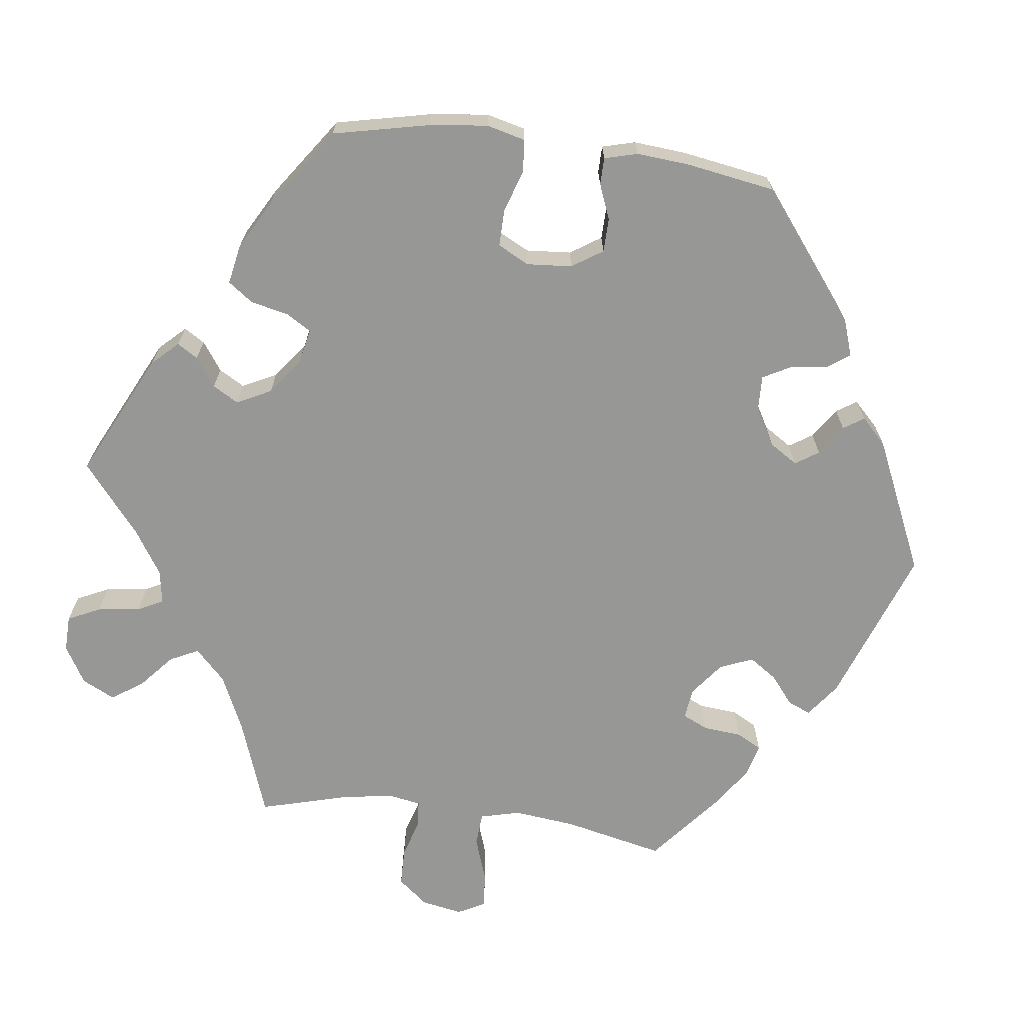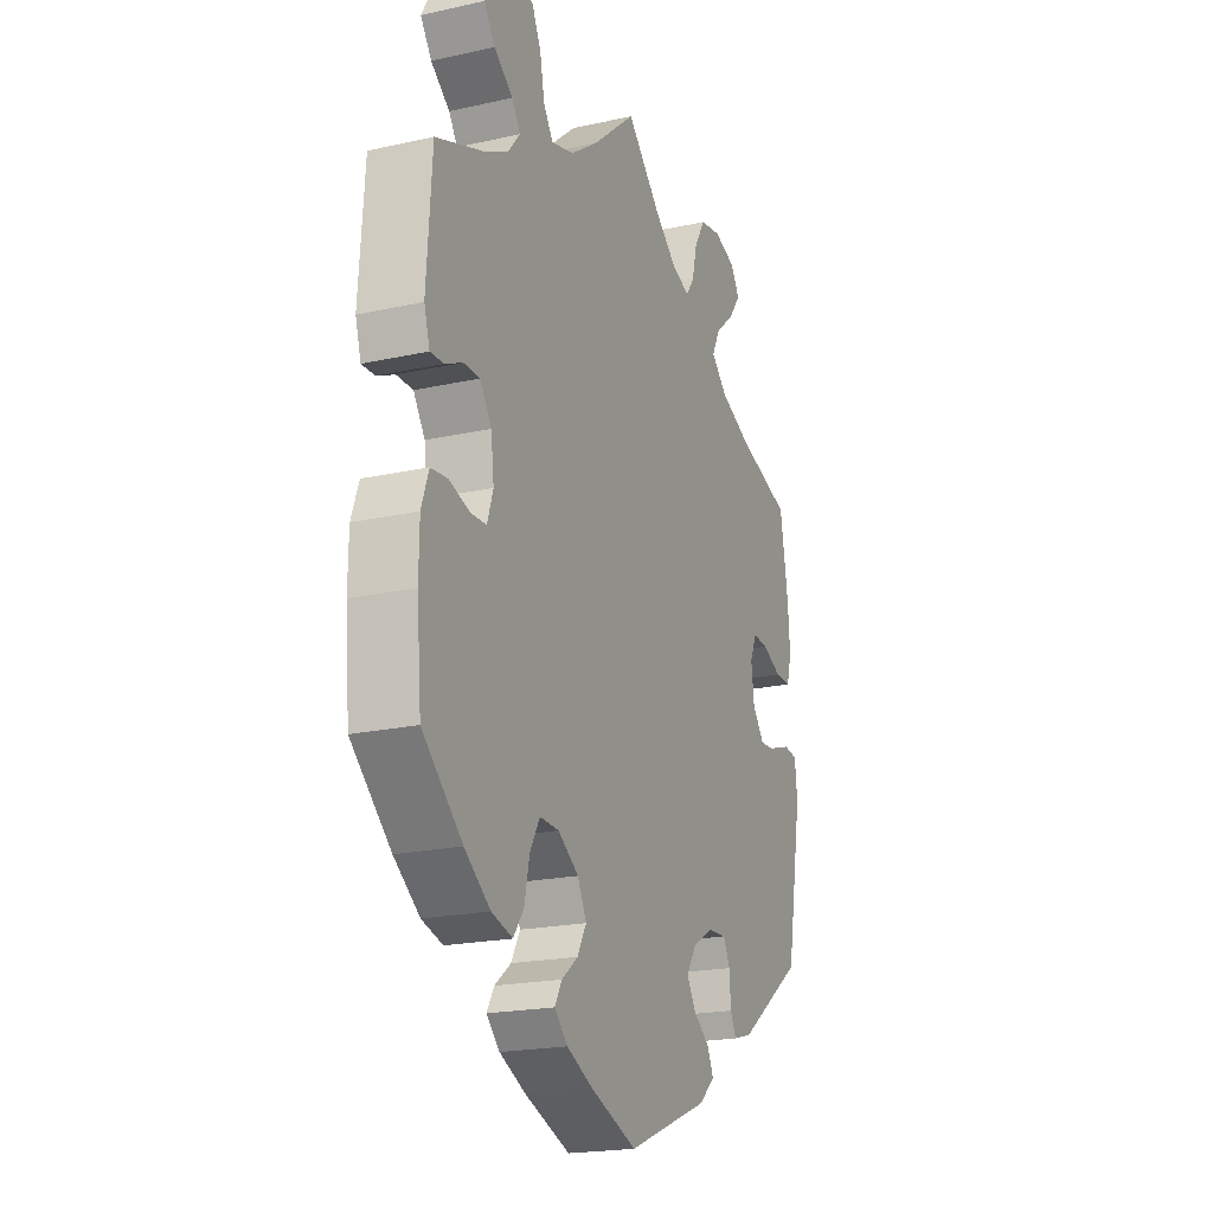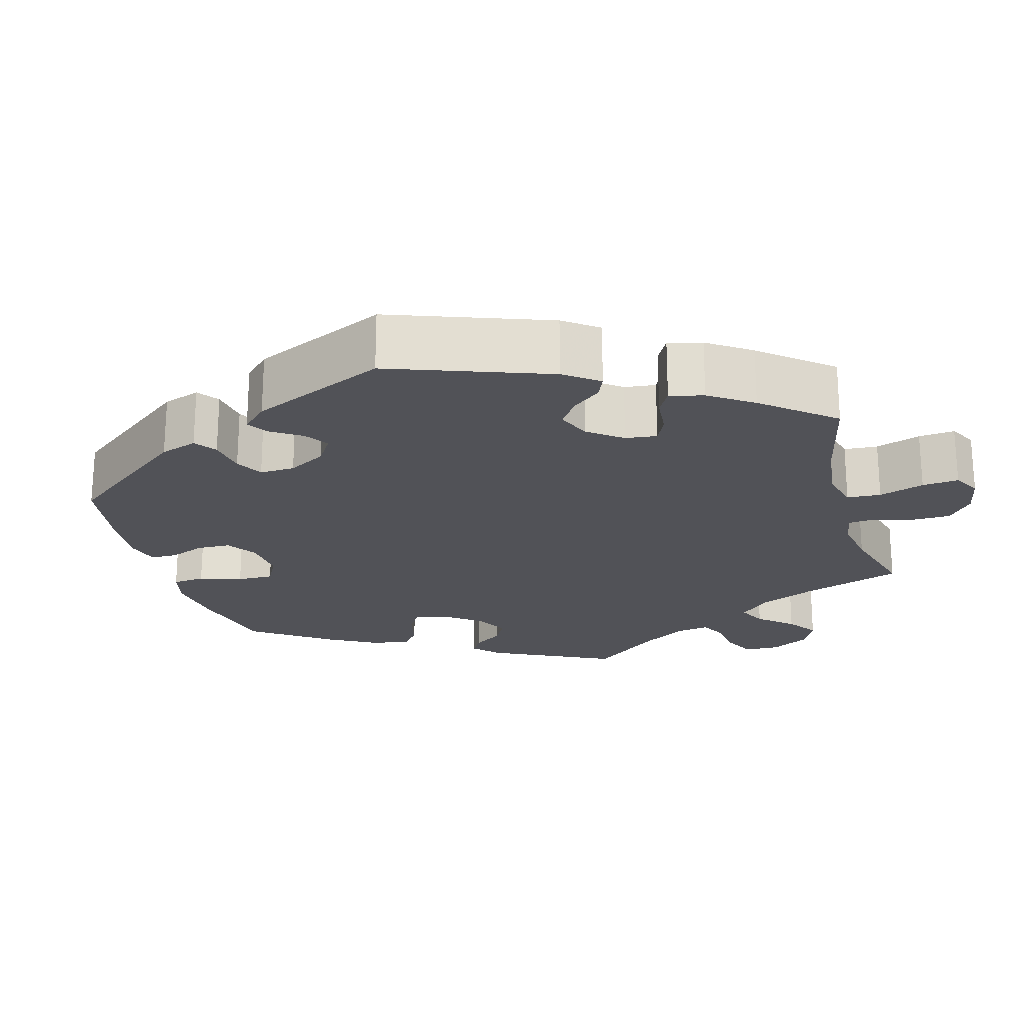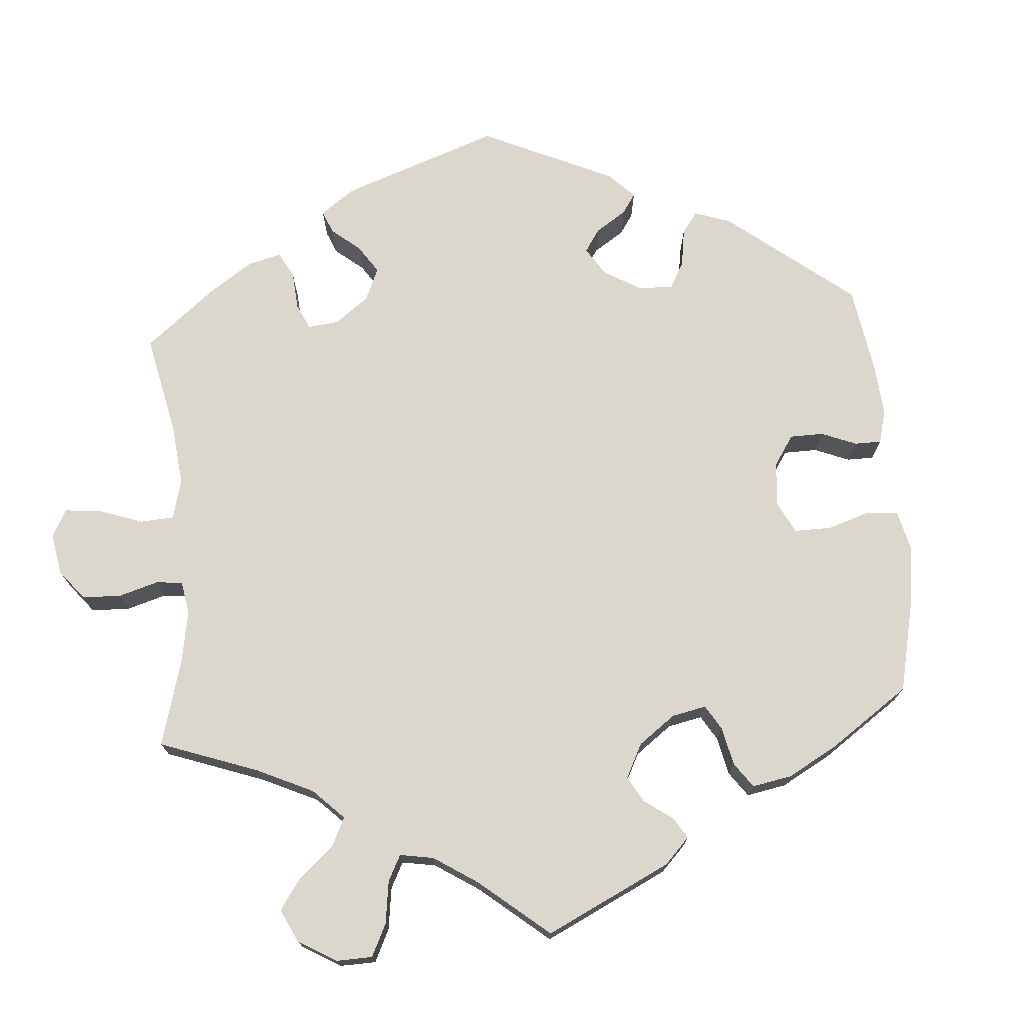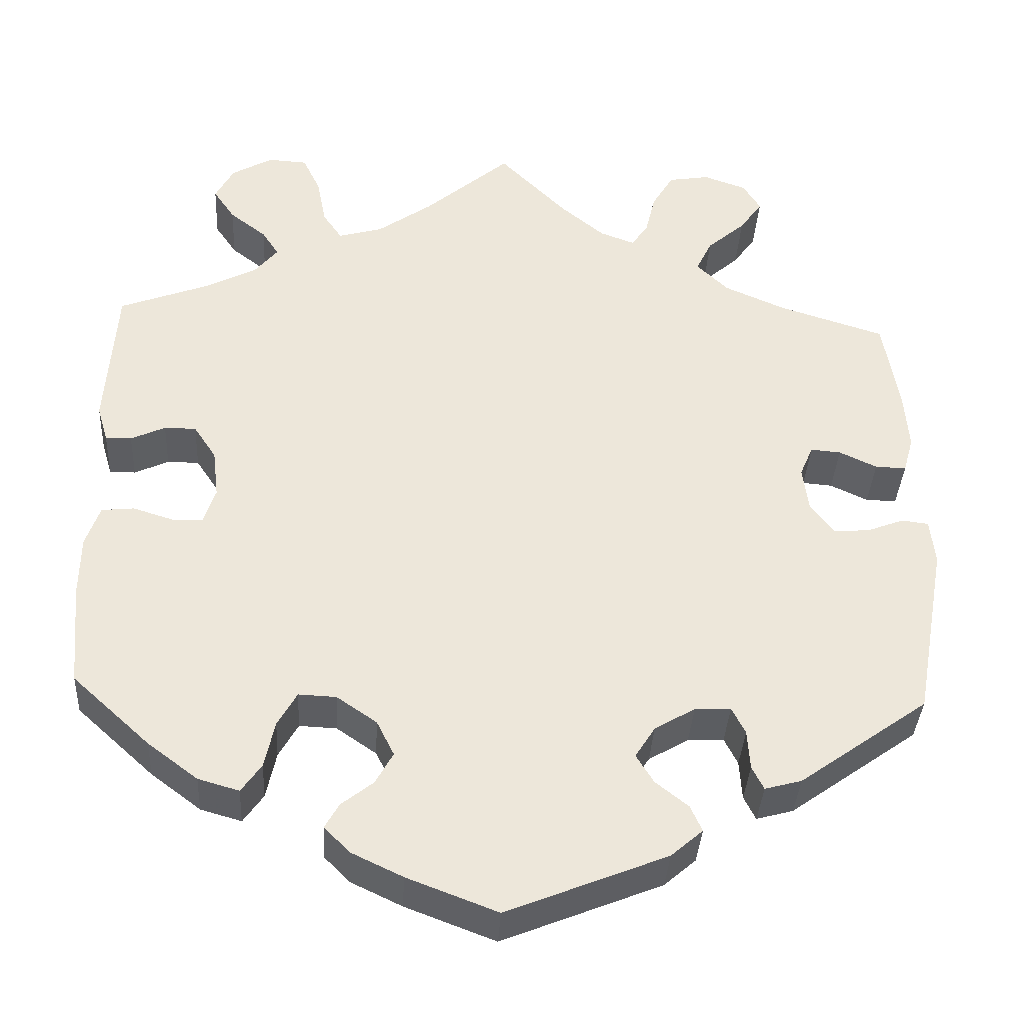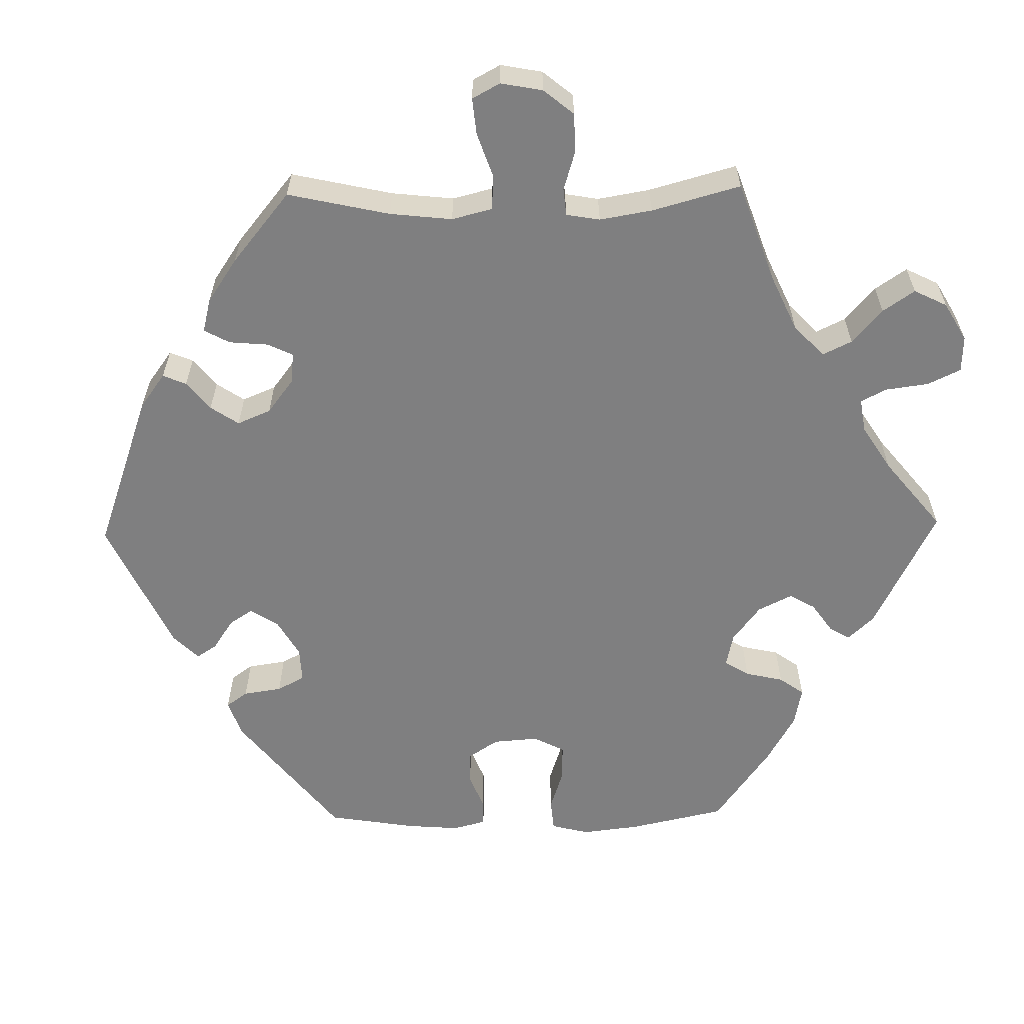
<metadata>
{"format":"obj","ext":"obj","renderer":"f3d","projection":"perspective","resolution":1024,"background":"white","views":[{"elev":-68.1,"azim":142.6,"up":"+Y"},{"elev":-20.2,"azim":112.2,"up":"+Z"},{"elev":-21.5,"azim":-104.4,"up":"+Y"},{"elev":72.8,"azim":55.7,"up":"+Y"},{"elev":-36.7,"azim":176.8,"up":"+Z"},{"elev":-59.7,"azim":-28.9,"up":"+Y"}]}
</metadata>
<code>
v -0.538 0.07 -0.077
v -0.532 0.07 -0.023
v -0.5 0.07 -0.019
v -0.456 0.07 -0.036
v -0.413 0.07 -0.039
v -0.385 0.07 -0.002
v -0.378 0.07 0.052
v -0.394 0.07 0.089
v -0.43 0.07 0.086
v -0.475 0.07 0.065
v -0.512 0.07 0.064
v -0.524 0.07 0.107
v -0.519 0.07 0.174
v -0.5 0.07 0.289
v -0.373 0.07 0.329
v -0.3 0.07 0.361
v -0.262 0.07 0.398
v -0.281 0.07 0.437
v -0.327 0.07 0.477
v -0.354 0.07 0.515
v -0.333 0.07 0.549
v -0.282 0.07 0.567
v -0.233 0.07 0.559
v -0.207 0.07 0.516
v -0.195 0.07 0.465
v -0.175 0.07 0.437
v -0.134 0.07 0.452
v -0.082 0.07 0.495
v 0 0.07 0.578
v 0.103 0.07 0.49
v 0.168 0.07 0.444
v 0.221 0.07 0.429
v 0.244 0.07 0.463
v 0.255 0.07 0.52
v 0.276 0.07 0.564
v 0.323 0.07 0.567
v 0.372 0.07 0.539
v 0.394 0.07 0.498
v 0.368 0.07 0.46
v 0.324 0.07 0.426
v 0.304 0.07 0.395
v 0.332 0.07 0.361
v 0.392 0.07 0.33
v 0.5 0.07 0.289
v 0.512 0.07 0.112
v 0.499 0.07 0.068
v 0.468 0.07 0.069
v 0.427 0.07 0.088
v 0.389 0.07 0.088
v 0.362 0.07 0.047
v 0.355 0.07 -0.011
v 0.369 0.07 -0.054
v 0.406 0.07 -0.055
v 0.454 0.07 -0.04
v 0.493 0.07 -0.044
v 0.51 0.07 -0.093
v 0.511 0.07 -0.166
v 0.5 0.07 -0.289
v 0.407 0.07 -0.374
v 0.347 0.07 -0.419
v 0.298 0.07 -0.433
v 0.274 0.07 -0.399
v 0.262 0.07 -0.343
v 0.239 0.07 -0.302
v 0.194 0.07 -0.304
v 0.146 0.07 -0.337
v 0.125 0.07 -0.379
v 0.146 0.07 -0.417
v 0.184 0.07 -0.447
v 0.201 0.07 -0.477
v 0.17 0.07 -0.508
v 0.109 0.07 -0.537
v 0.001 0.07 -0.578
v -0.19 0.07 -0.501
v -0.228 0.07 -0.468
v -0.214 0.07 -0.437
v -0.175 0.07 -0.406
v -0.154 0.07 -0.372
v -0.178 0.07 -0.334
v -0.226 0.07 -0.306
v -0.269 0.07 -0.304
v -0.285 0.07 -0.336
v -0.288 0.07 -0.383
v -0.302 0.07 -0.411
v -0.346 0.07 -0.399
v -0.5 0.07 -0.289
v -0.538 0 -0.077
v -0.532 0 -0.023
v -0.5 0 -0.019
v -0.456 0 -0.036
v -0.413 0 -0.039
v -0.385 0 -0.002
v -0.378 0 0.052
v -0.394 0 0.089
v -0.43 0 0.086
v -0.475 0 0.065
v -0.512 0 0.064
v -0.524 0 0.107
v -0.519 0 0.174
v -0.5 0 0.289
v -0.373 0 0.329
v -0.3 0 0.361
v -0.262 0 0.398
v -0.281 0 0.437
v -0.327 0 0.477
v -0.354 0 0.515
v -0.333 0 0.549
v -0.282 0 0.567
v -0.233 0 0.559
v -0.207 0 0.516
v -0.195 0 0.465
v -0.175 0 0.437
v -0.134 0 0.452
v -0.082 0 0.495
v 0 0 0.578
v 0.103 0 0.49
v 0.168 0 0.444
v 0.221 0 0.429
v 0.244 0 0.463
v 0.255 0 0.52
v 0.276 0 0.564
v 0.323 0 0.567
v 0.372 0 0.539
v 0.394 0 0.498
v 0.368 0 0.46
v 0.324 0 0.426
v 0.304 0 0.395
v 0.332 0 0.361
v 0.392 0 0.33
v 0.5 0 0.289
v 0.512 0 0.112
v 0.499 0 0.068
v 0.468 0 0.069
v 0.427 0 0.088
v 0.389 0 0.088
v 0.362 0 0.047
v 0.355 0 -0.011
v 0.369 0 -0.054
v 0.406 0 -0.055
v 0.454 0 -0.04
v 0.493 0 -0.044
v 0.51 0 -0.093
v 0.511 0 -0.166
v 0.5 0 -0.289
v 0.407 0 -0.374
v 0.347 0 -0.419
v 0.298 0 -0.433
v 0.274 0 -0.399
v 0.262 0 -0.343
v 0.239 0 -0.302
v 0.194 0 -0.304
v 0.146 0 -0.337
v 0.125 0 -0.379
v 0.146 0 -0.417
v 0.184 0 -0.447
v 0.201 0 -0.477
v 0.17 0 -0.508
v 0.109 0 -0.537
v 0.001 0 -0.578
v -0.19 0 -0.501
v -0.228 0 -0.468
v -0.214 0 -0.437
v -0.175 0 -0.406
v -0.154 0 -0.372
v -0.178 0 -0.334
v -0.226 0 -0.306
v -0.269 0 -0.304
v -0.285 0 -0.336
v -0.288 0 -0.383
v -0.302 0 -0.411
v -0.346 0 -0.399
v -0.5 0 -0.289
f 82 83 84 85
f 81 82 85 86
f 80 81 86 1
f 74 75 76 77
f 74 77 78
f 73 74 78
f 72 73 78 79
f 68 69 70 71
f 67 68 71 72
f 60 61 62 63
f 60 63 64
f 59 60 64
f 58 59 64
f 57 58 64 65
f 53 54 55 56
f 52 53 56 57
f 45 46 47 48
f 43 44 45 48
f 42 43 48 49
f 41 42 49 50
f 37 38 39 40
f 37 40 41
f 36 37 41
f 33 34 35 36
f 32 33 36 41
f 31 32 41 50
f 28 29 30
f 27 28 30 31
f 26 27 31 50
f 22 23 24 25
f 22 25 26
f 21 22 26
f 18 19 20 21
f 17 18 21 26
f 16 17 26 50
f 12 13 14 15
f 9 10 11 12
f 8 9 12 15
f 7 8 15 16
f 1 2 3 4
f 79 80 1 4
f 67 72 79 4
f 66 67 4 5
f 65 66 5 6
f 52 57 65 6
f 51 52 6 7
f 7 16 50 51
f 171 170 169 168
f 172 171 168 167
f 87 172 167 166
f 163 162 161 160
f 164 163 160
f 164 160 159
f 165 164 159 158
f 157 156 155 154
f 158 157 154 153
f 149 148 147 146
f 150 149 146
f 150 146 145
f 150 145 144
f 151 150 144 143
f 142 141 140 139
f 143 142 139 138
f 134 133 132 131
f 134 131 130 129
f 135 134 129 128
f 136 135 128 127
f 126 125 124 123
f 127 126 123
f 127 123 122
f 122 121 120 119
f 127 122 119 118
f 136 127 118 117
f 116 115 114
f 117 116 114 113
f 136 117 113 112
f 111 110 109 108
f 112 111 108
f 112 108 107
f 107 106 105 104
f 112 107 104 103
f 136 112 103 102
f 101 100 99 98
f 98 97 96 95
f 101 98 95 94
f 102 101 94 93
f 90 89 88 87
f 90 87 166 165
f 90 165 158 153
f 91 90 153 152
f 92 91 152 151
f 92 151 143 138
f 93 92 138 137
f 137 136 102 93
f 1 87 88 2
f 2 88 89 3
f 3 89 90 4
f 4 90 91 5
f 5 91 92 6
f 6 92 93 7
f 7 93 94 8
f 8 94 95 9
f 9 95 96 10
f 10 96 97 11
f 11 97 98 12
f 12 98 99 13
f 13 99 100 14
f 14 100 101 15
f 15 101 102 16
f 16 102 103 17
f 17 103 104 18
f 18 104 105 19
f 19 105 106 20
f 20 106 107 21
f 21 107 108 22
f 22 108 109 23
f 23 109 110 24
f 24 110 111 25
f 25 111 112 26
f 26 112 113 27
f 27 113 114 28
f 28 114 115 29
f 29 115 116 30
f 30 116 117 31
f 31 117 118 32
f 32 118 119 33
f 33 119 120 34
f 34 120 121 35
f 35 121 122 36
f 36 122 123 37
f 37 123 124 38
f 38 124 125 39
f 39 125 126 40
f 40 126 127 41
f 41 127 128 42
f 42 128 129 43
f 43 129 130 44
f 44 130 131 45
f 45 131 132 46
f 46 132 133 47
f 47 133 134 48
f 48 134 135 49
f 49 135 136 50
f 50 136 137 51
f 51 137 138 52
f 52 138 139 53
f 53 139 140 54
f 54 140 141 55
f 55 141 142 56
f 56 142 143 57
f 57 143 144 58
f 58 144 145 59
f 59 145 146 60
f 60 146 147 61
f 61 147 148 62
f 62 148 149 63
f 63 149 150 64
f 64 150 151 65
f 65 151 152 66
f 66 152 153 67
f 67 153 154 68
f 68 154 155 69
f 69 155 156 70
f 70 156 157 71
f 71 157 158 72
f 72 158 159 73
f 73 159 160 74
f 74 160 161 75
f 75 161 162 76
f 76 162 163 77
f 77 163 164 78
f 78 164 165 79
f 79 165 166 80
f 80 166 167 81
f 81 167 168 82
f 82 168 169 83
f 83 169 170 84
f 84 170 171 85
f 85 171 172 86
f 86 172 87 1

</code>
